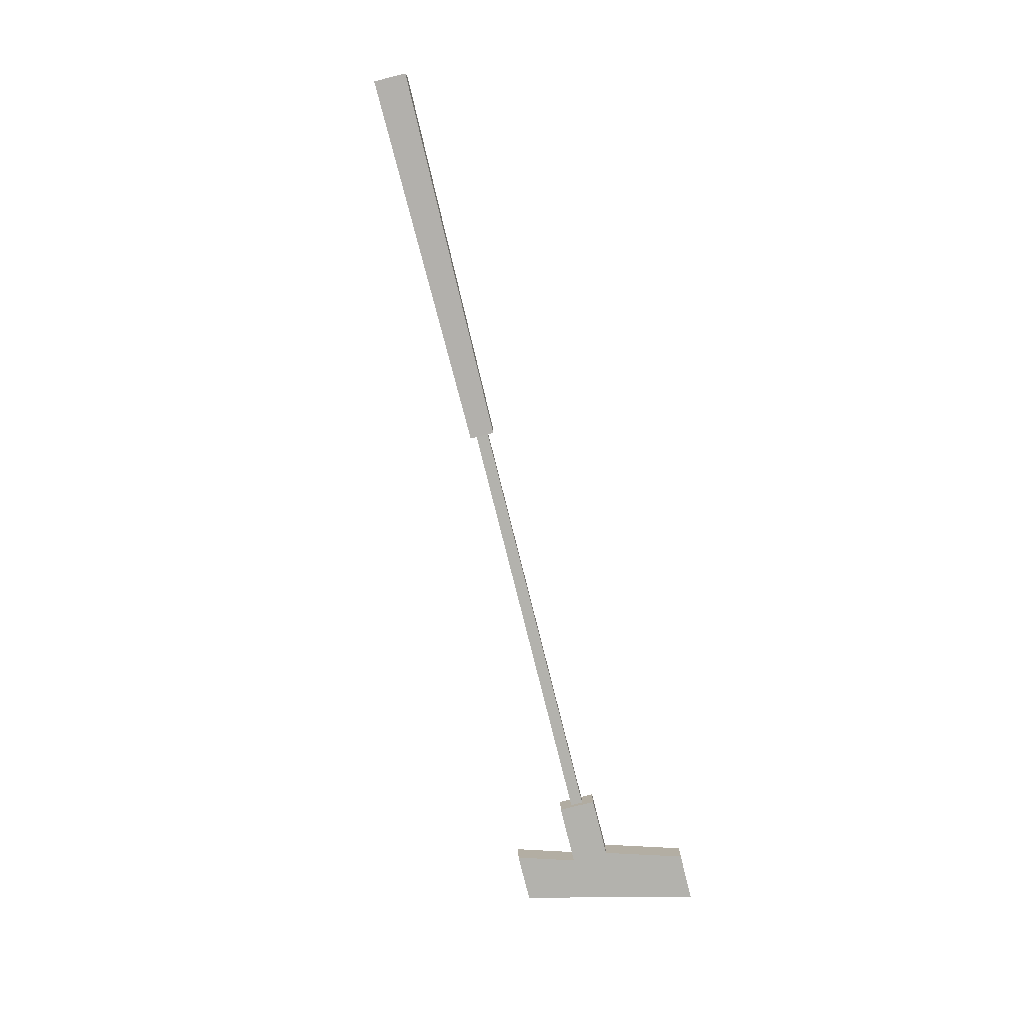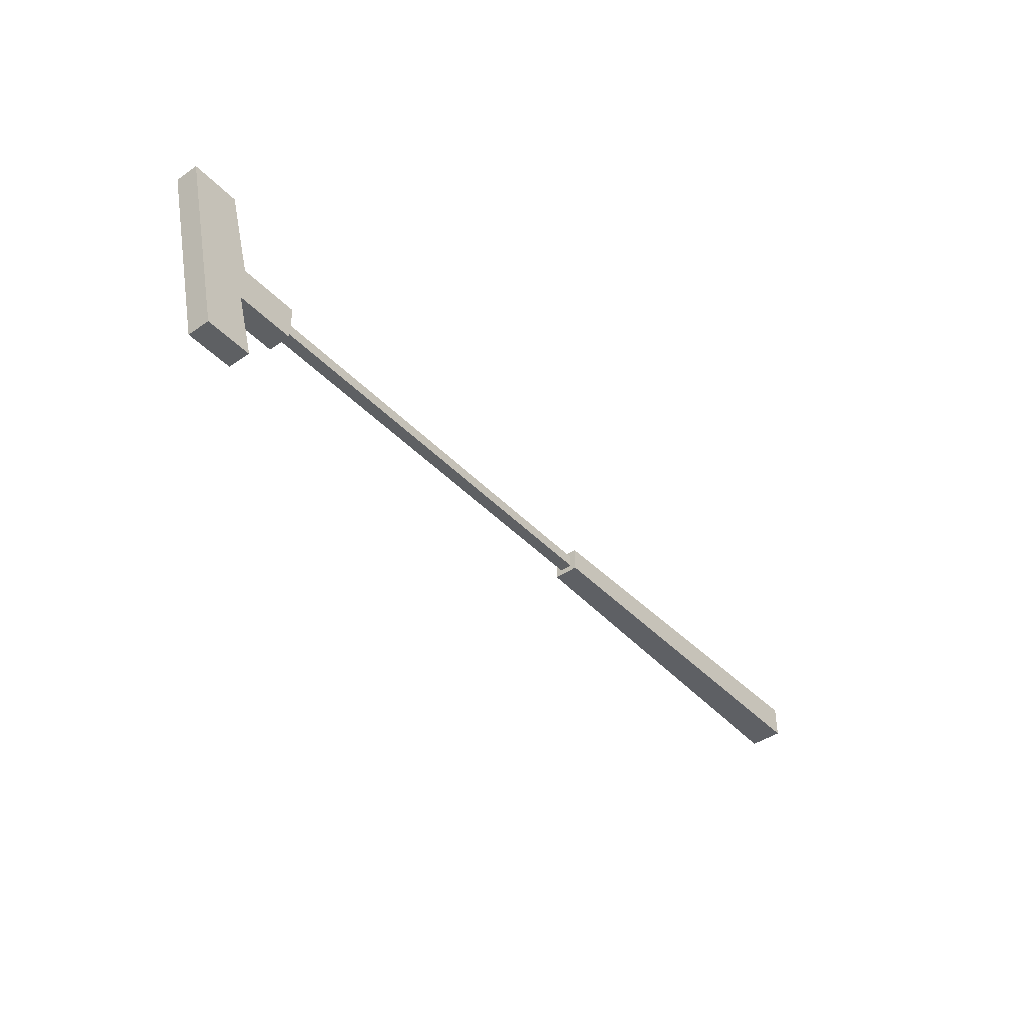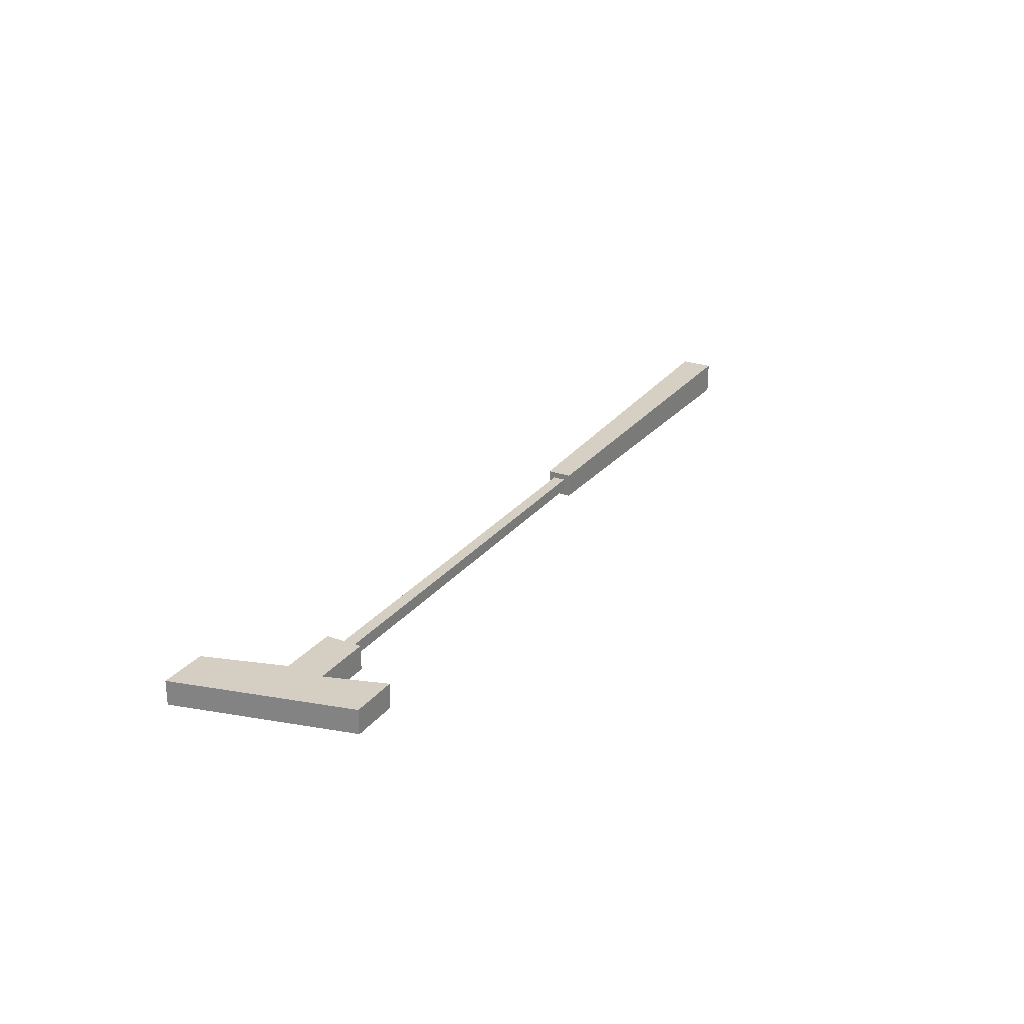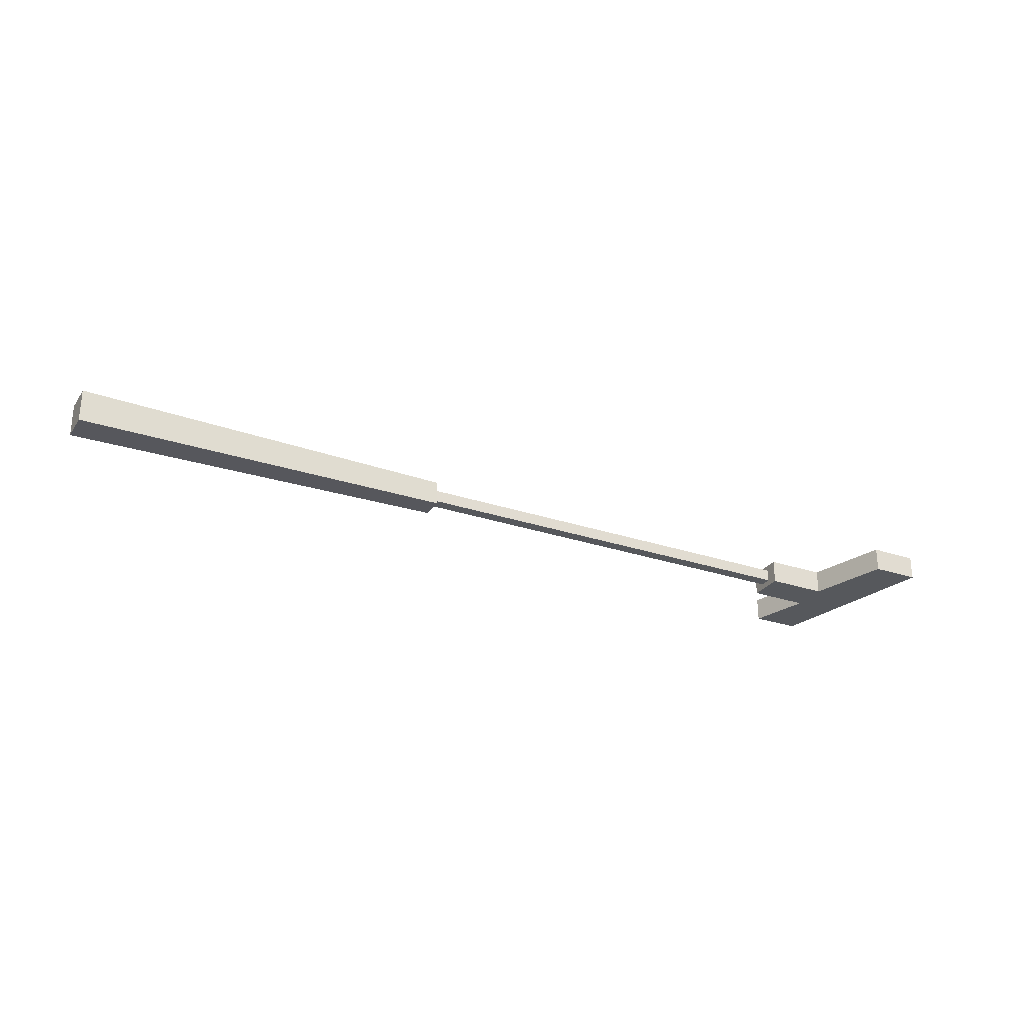
<metadata>
{"format":"obj","ext":"obj","renderer":"f3d","projection":"perspective","resolution":1024,"background":"white","views":[{"elev":-79.4,"azim":-75.9,"up":"+Y"},{"elev":-42.5,"azim":129.3,"up":"+Z"},{"elev":25.7,"azim":119.1,"up":"+Y"},{"elev":-27.9,"azim":-27.2,"up":"+Y"}]}
</metadata>
<code>
v  -1.375 0 -0.07819
v  -1.375 0 0.01776
v  -1.375 0.09594 0.01776
v  -1.375 0.09594 -0.07819
v  -0.2625 0.08377 0.005586
v  -0.2625 0.08377 -0.06601
v  -0.2625 0.06587 -0.01231
v  -0.2625 0.03007 -0.01231
v  -0.2625 0.06587 -0.04811
v  0.9816 0.06587 -0.01231
v  0.9816 0.06587 -0.04811
v  0.9816 0.08377 -0.08391
v  0.9816 0.08377 0.02349
v  0.9816 0.01217 0.02349
v  0.9816 0.03007 -0.01231
v  0.9816 0.01217 -0.08391
v  0.9816 0.03007 -0.04811
v  1.161 0.01217 -0.08391
v  1.161 0.08377 -0.08391
v  1.161 0.08377 0.02349
v  1.232 0.08377 0.2562
v  1.375 0.08377 0.2562
v  1.25 0.08377 -0.2562
v  1.107 0.08377 -0.2562
v  1.25 0.01217 -0.2562
v  1.107 0.01217 -0.2562
v  1.375 0.01217 0.2562
v  1.232 0.01217 0.2562
v  1.161 0.01217 0.02349
v  -0.2625 0.03007 -0.04811
v  -0.2625 0.01217 0.005586
v  -0.2625 0.01217 -0.06601
g Mesh1 Club_red Model
f 1 2 3
f 1 3 4
g BackColor
f 4 3 2
f 4 2 1
g Red
f 5 6 4
f 5 4 3
f 5 7 6
f 7 5 8
g BackColor
f 6 7 5
g Red
f 6 7 9
g BackColor
f 9 7 6
g Grey
f 9 7 10
f 9 10 11
g BackColor
f 11 10 7
f 11 7 9
g Dark_grey
f 10 12 11
f 10 13 12
f 13 10 14
g BackColor
f 14 10 13
g Dark_grey
f 15 14 10
f 14 15 16
g BackColor
f 16 15 14
g Dark_grey
f 16 15 17
g BackColor
f 17 15 16
g Red
f 10 15 17
f 10 17 11
g BackColor
f 10 14 15
f 11 17 15
f 11 15 10
g Dark_grey
f 11 12 17
g BackColor
f 11 12 10
f 17 12 11
g Dark_grey
f 16 17 12
g BackColor
f 12 17 16
g Dark_grey
f 18 16 12
f 18 12 19
g BackColor
f 19 12 16
f 19 16 18
g Dark_grey
f 19 12 13
f 19 13 20
f 19 20 21
f 19 21 22
f 19 22 23
f 19 23 24
g BackColor
f 19 24 23
f 19 23 22
f 19 22 21
f 19 21 20
f 19 20 13
f 13 12 19
g Dark_grey
f 25 26 24
f 25 24 23
g BackColor
f 23 24 26
f 23 26 25
g Dark_grey
f 26 18 19
f 26 19 24
g BackColor
f 24 19 18
f 24 18 26
g Dark_grey
f 14 16 18
f 18 26 25
f 18 25 27
f 18 27 28
f 18 28 29
f 18 29 14
g BackColor
f 16 14 29
f 29 28 27
f 29 27 25
f 25 26 18
f 18 16 29
f 29 25 18
g Dark_grey
f 14 29 20
f 14 20 13
g BackColor
f 13 20 29
f 13 29 14
g Dark_grey
f 29 28 21
f 29 21 20
g BackColor
f 20 21 28
f 20 28 29
g Dark_grey
f 28 27 22
f 28 22 21
g BackColor
f 21 22 27
f 21 27 28
g Dark_grey
f 27 25 23
f 27 23 22
g BackColor
f 22 23 25
f 22 25 27
f 12 13 10
g Grey
f 30 9 11
f 30 11 17
g Red
f 30 9 7
f 30 7 8
g BackColor
f 8 7 9
f 8 9 30
g Grey
f 15 10 7
f 15 7 8
g BackColor
f 8 7 10
f 8 10 15
f 8 5 7
g Red
f 31 8 5
f 8 31 32
g BackColor
f 5 8 31
f 32 31 8
g Red
f 2 1 32
f 2 32 31
g BackColor
f 31 32 1
f 31 1 2
g Red
f 6 32 1
f 6 1 4
f 6 9 32
g BackColor
f 32 9 6
g Red
f 30 32 9
f 8 32 30
g BackColor
f 30 32 8
f 9 32 30
f 17 11 9
f 17 9 30
g Grey
f 8 30 17
f 8 17 15
g BackColor
f 15 17 30
f 15 30 8
f 4 1 32
f 4 32 6
f 3 4 6
f 3 6 5
g Red
f 5 3 2
f 5 2 31
g BackColor
f 31 2 3
f 31 3 5

</code>
